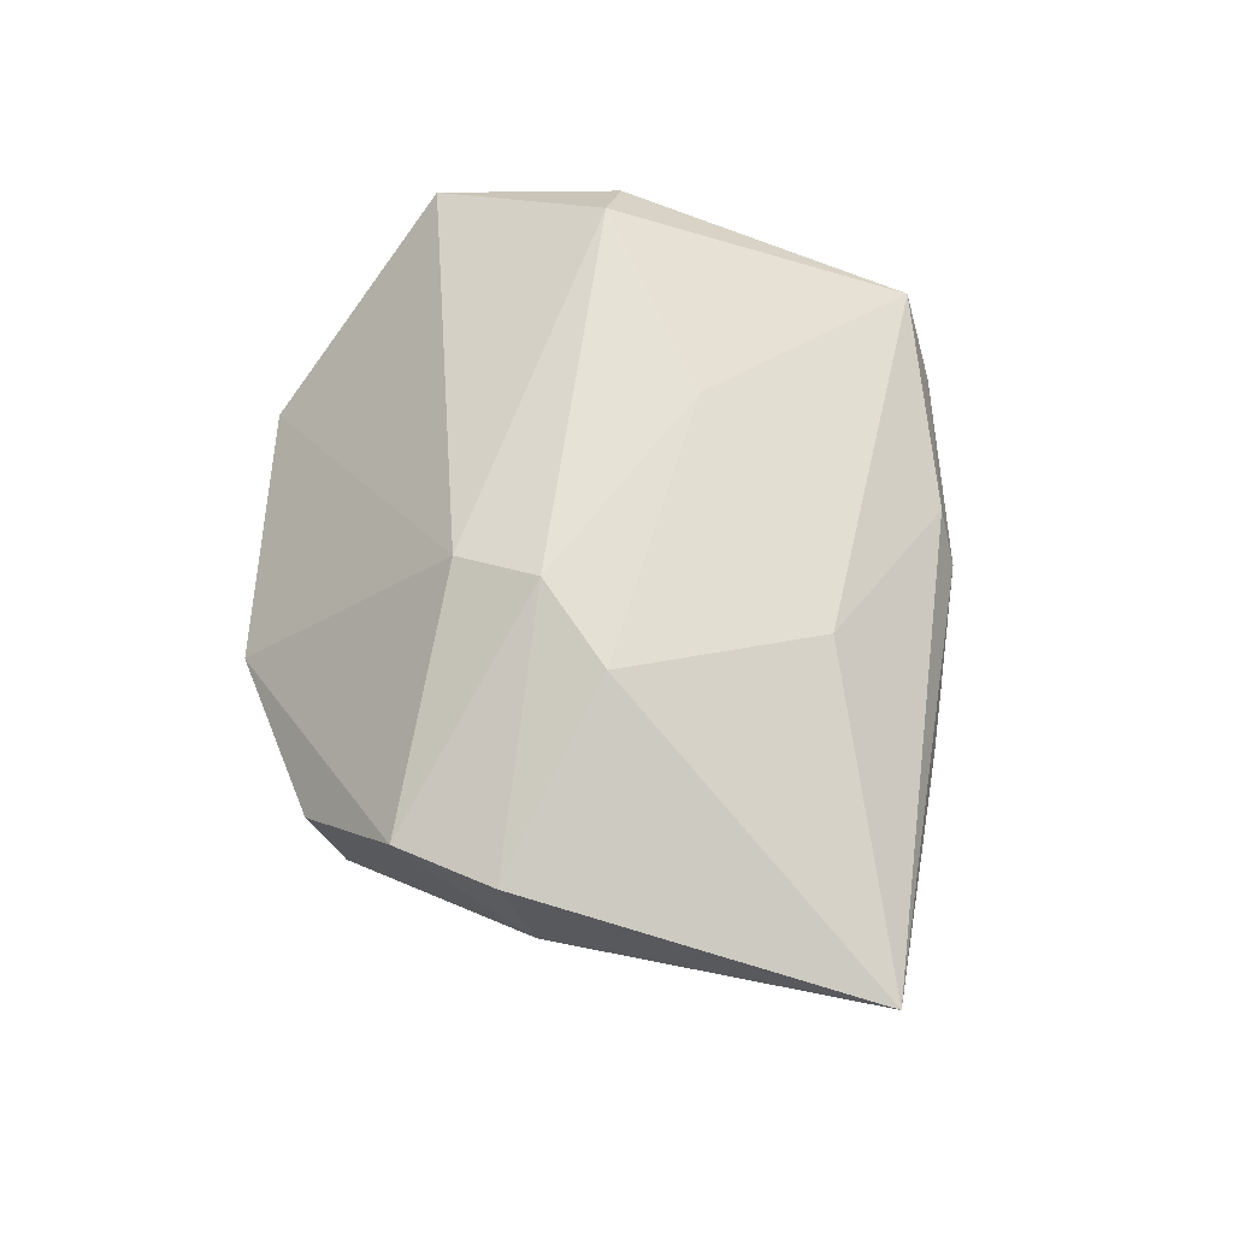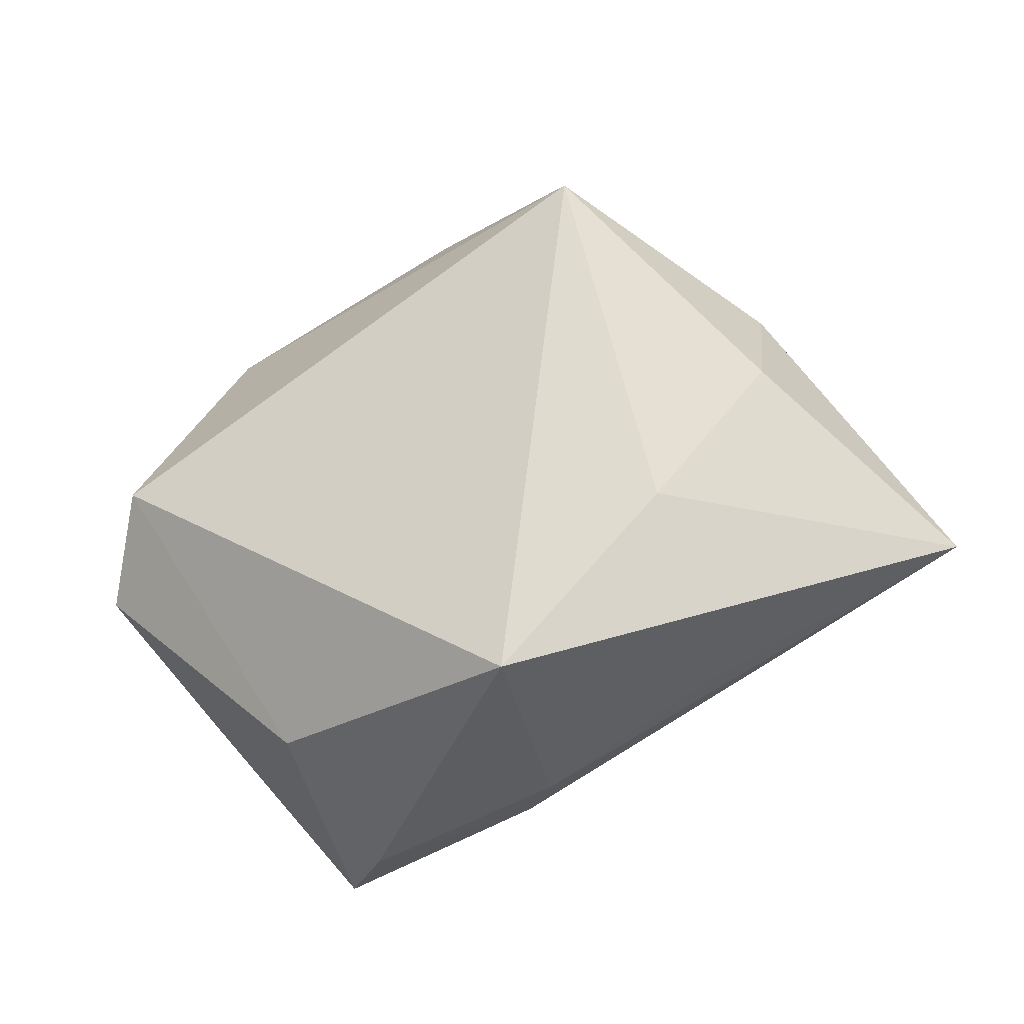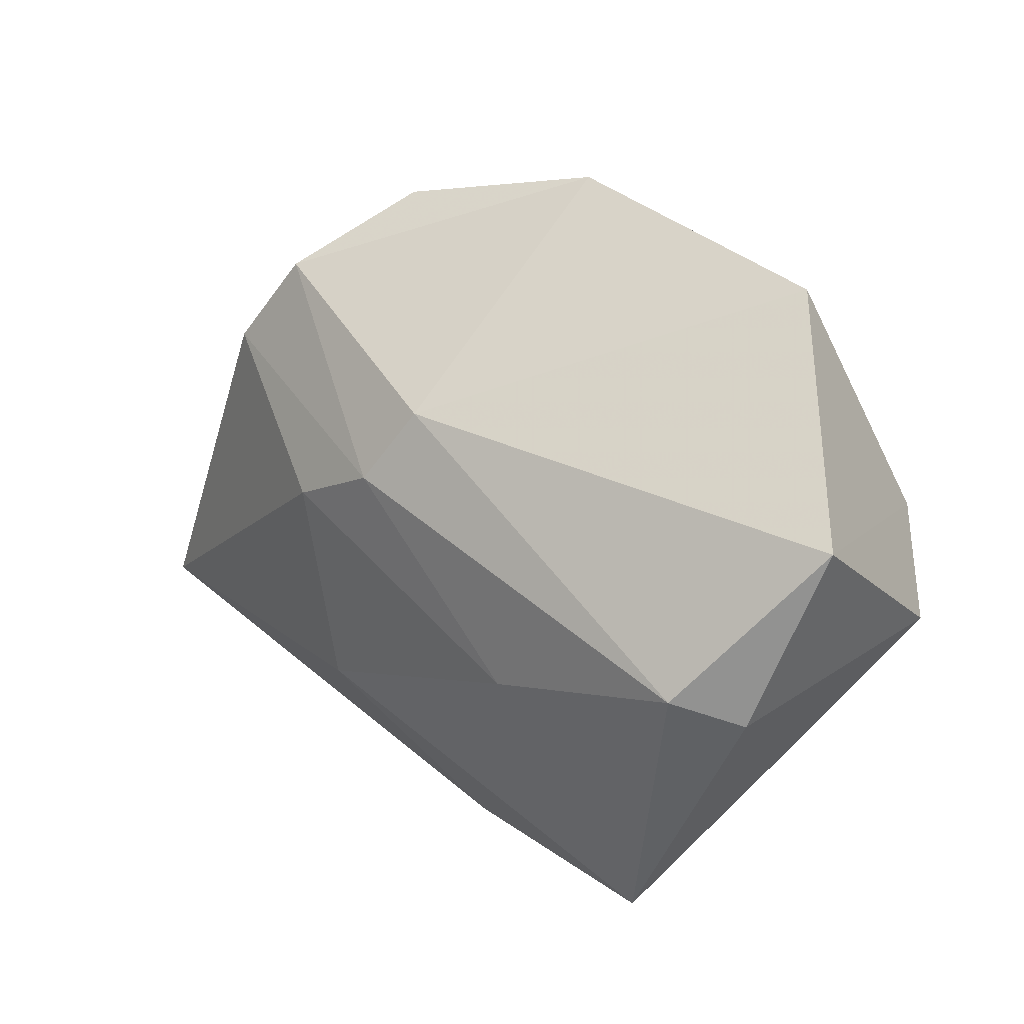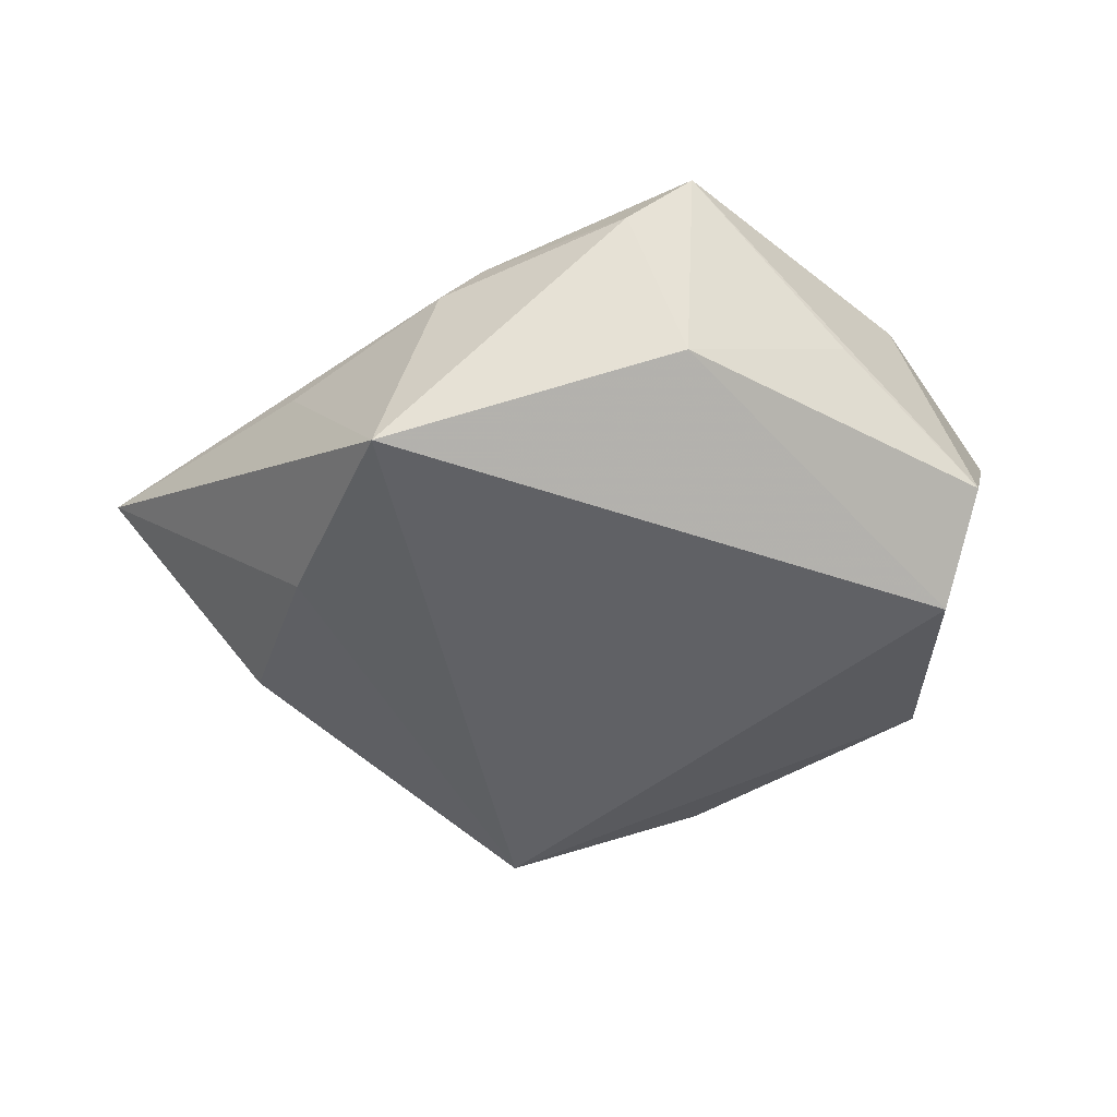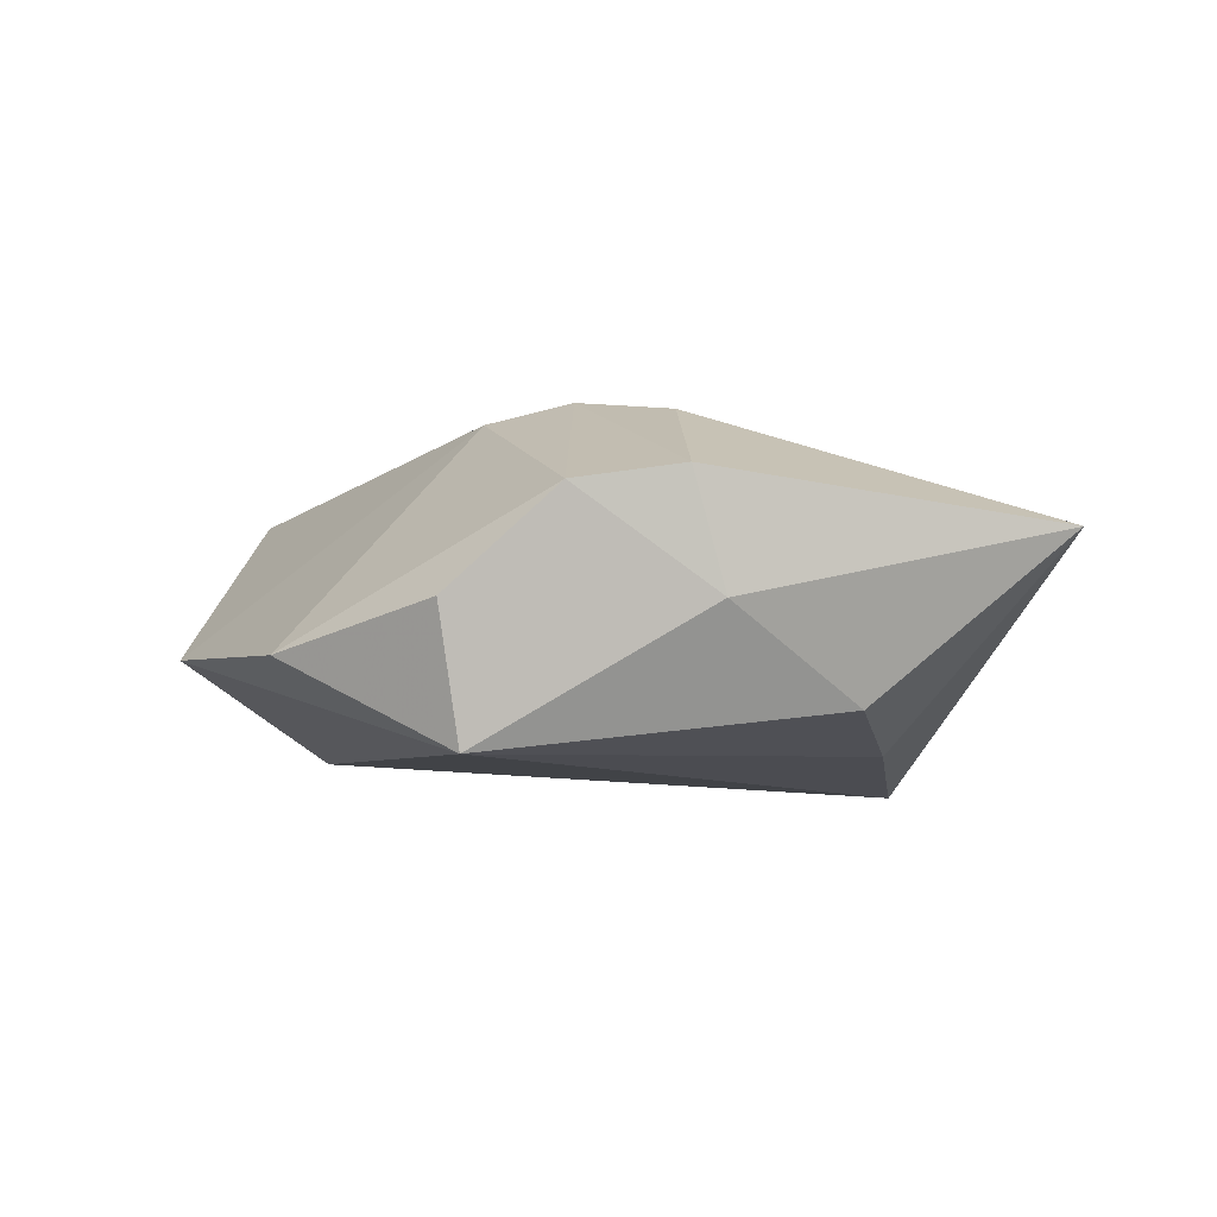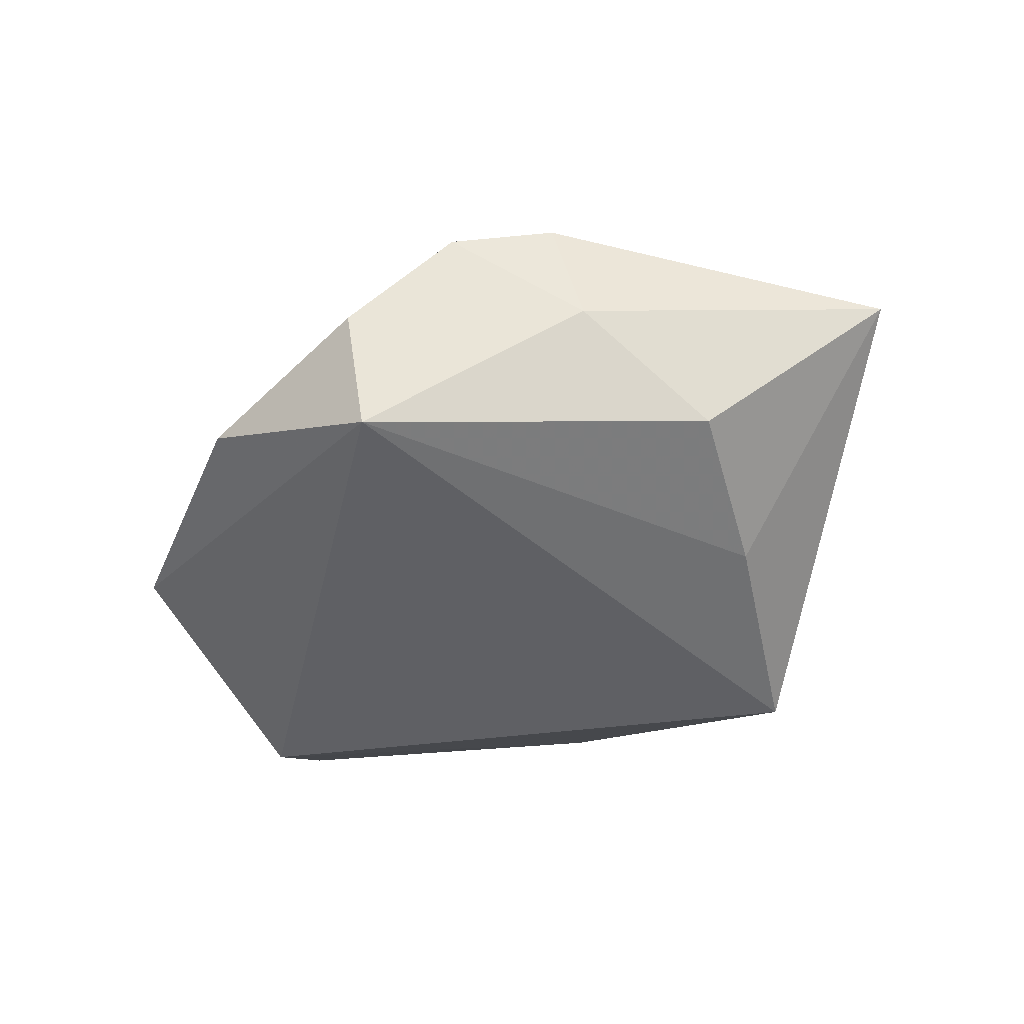
<metadata>
{"format":"obj","ext":"obj","renderer":"f3d","projection":"perspective","resolution":1024,"background":"white","views":[{"elev":65.0,"azim":-103.4,"up":"+Z"},{"elev":-34.3,"azim":-152.1,"up":"+Y"},{"elev":17.9,"azim":39.7,"up":"+Y"},{"elev":-53.3,"azim":15.5,"up":"+Z"},{"elev":-1.7,"azim":-133.8,"up":"+Z"},{"elev":-40.5,"azim":-129.0,"up":"+Z"}]}
</metadata>
<code>
v -0.002017 0.01885 0.01969
v -0.01916 0.03669 -0.0149
v 0.0402 0.007501 -0.01811
v -0.05584 -0.01475 0.007809
v -0.01913 0.03962 0.0004061
v -0.02839 0.03134 0.01164
v 0.0106 -0.01057 0.02017
v 0.04669 -0.002929 -0.01098
v 0.01941 -0.02944 -0.01094
v 0.03335 0.03381 -0.005528
v 0.04088 -0.009222 0.01505
v -0.00261 -0.03488 0.00711
v -0.03609 0.02181 0.01335
v -0.01822 -0.01748 0.01649
v -0.04135 0.00246 -0.01078
v -0.007648 0.01078 0.02228
v 0.01544 -0.03906 0.003569
v 0.03496 -0.006064 0.02113
v -0.03025 -0.01379 -0.01606
v -0.03781 0.01858 0.0002582
v 0.02297 -0.03805 0.01047
v -0.007453 -0.03529 0.002662
v 0.003253 0.04305 -0.005203
v 0.03551 -0.01932 -0.002056
v 0.0482 0.01077 0.01111
v -0.02776 -0.02728 0.001743
v -0.01881 0.006495 0.02109
v -0.01421 -0.03406 -0.02177
f 20 4 13
f 15 20 2
f 4 20 15
f 28 2 3
f 3 9 28
f 8 9 3
f 3 2 10
f 11 18 21
f 21 8 11
f 10 2 23
f 2 5 23
f 17 22 28
f 28 9 17
f 17 9 21
f 26 4 28
f 28 22 26
f 26 22 4
f 4 22 12
f 12 17 21
f 22 17 12
f 28 4 19
f 4 15 19
f 19 2 28
f 19 15 2
f 10 23 1
f 1 16 18
f 21 18 7
f 18 16 7
f 24 8 21
f 21 9 24
f 24 9 8
f 25 11 8
f 25 3 10
f 8 3 25
f 18 11 25
f 10 1 25
f 25 1 18
f 6 23 5
f 6 1 23
f 6 20 13
f 13 16 6
f 16 1 6
f 6 5 2
f 2 20 6
f 21 7 14
f 14 12 21
f 4 12 14
f 27 7 16
f 27 14 7
f 4 14 27
f 13 4 27
f 27 16 13

</code>
